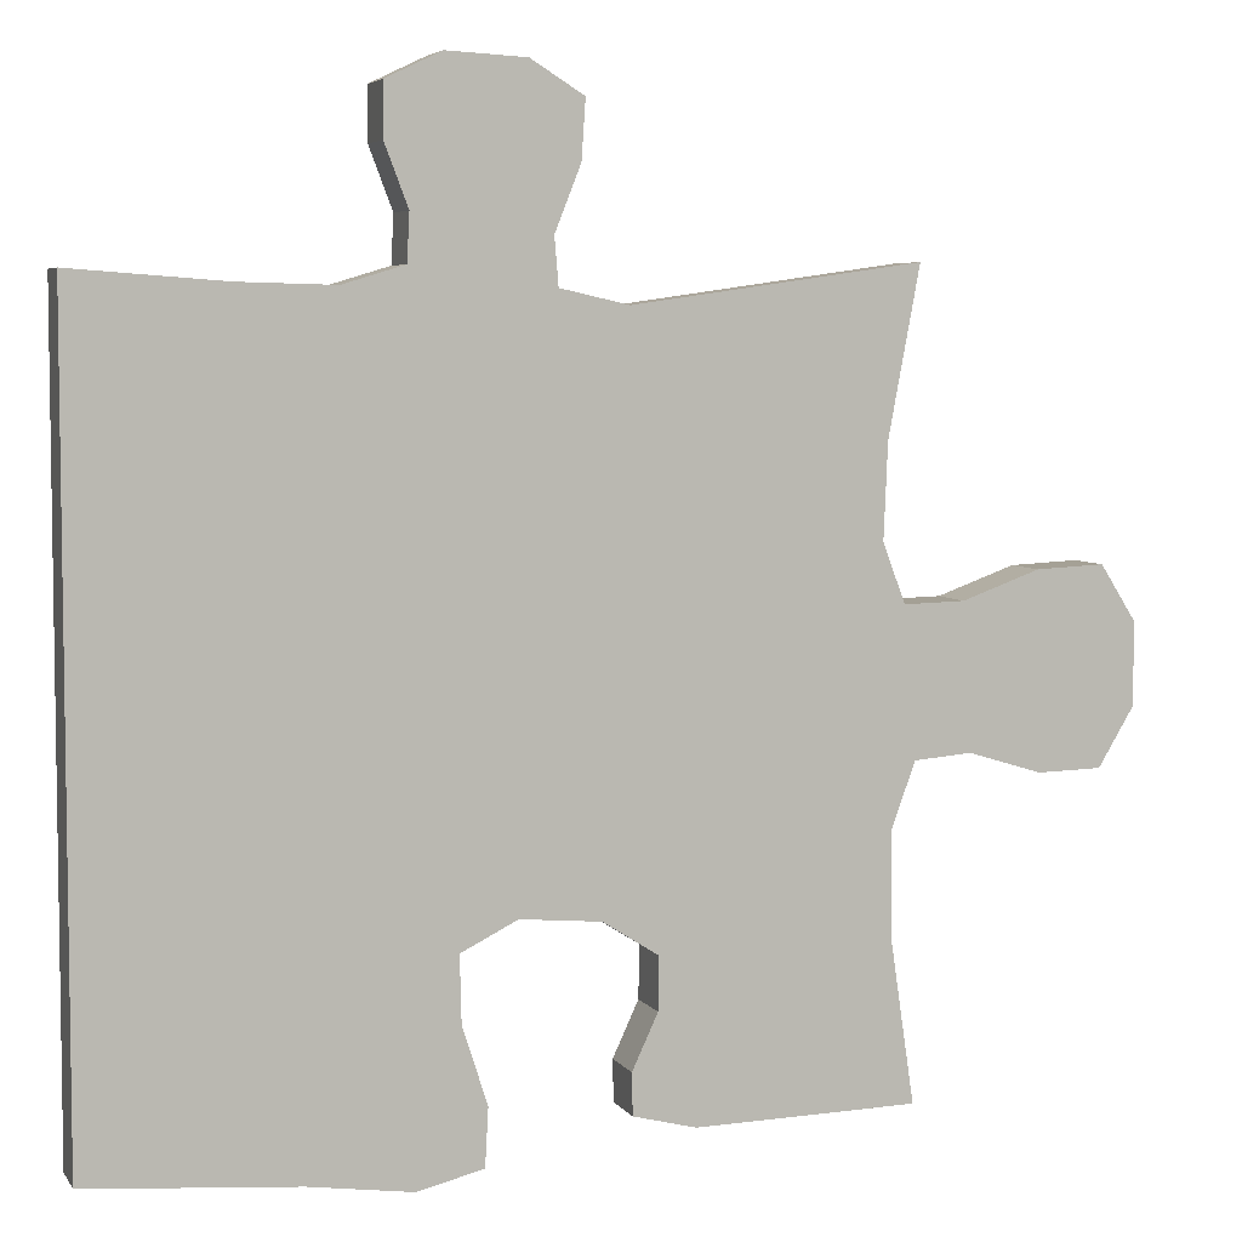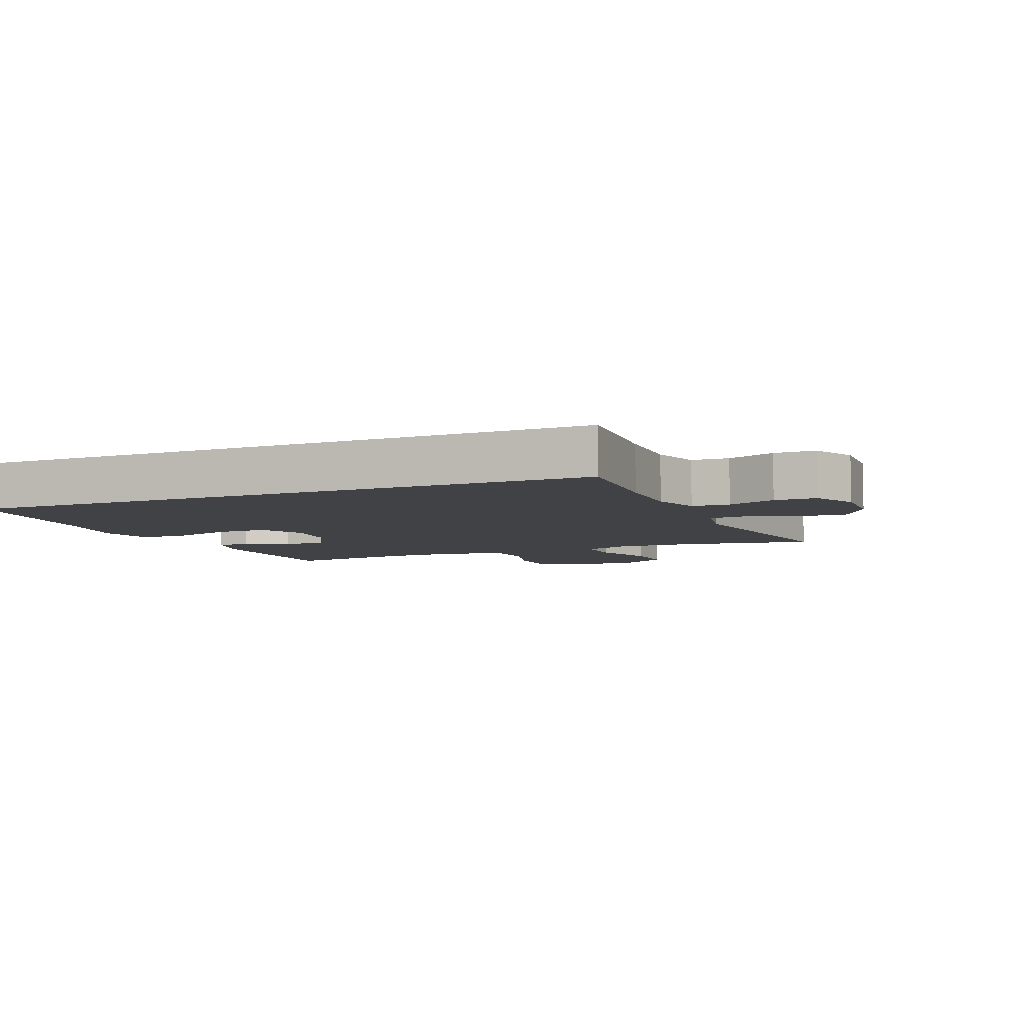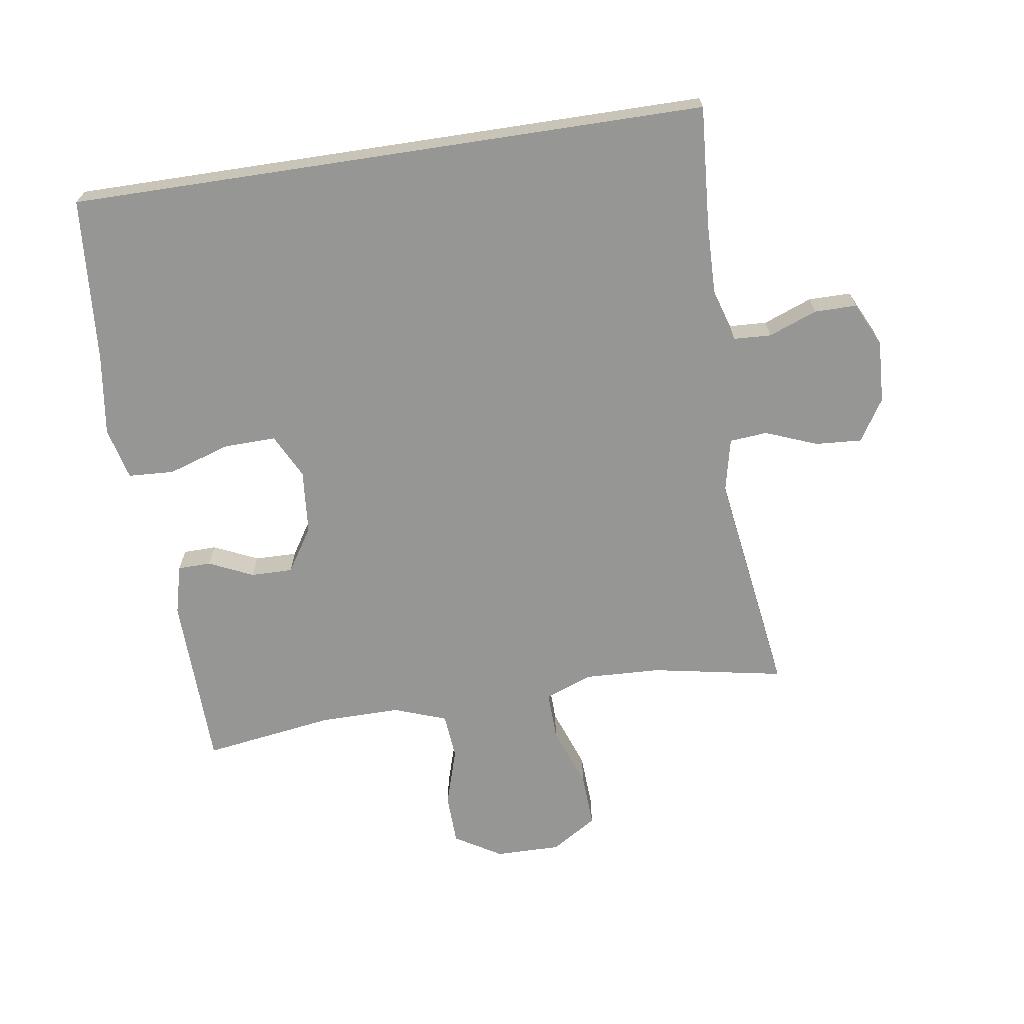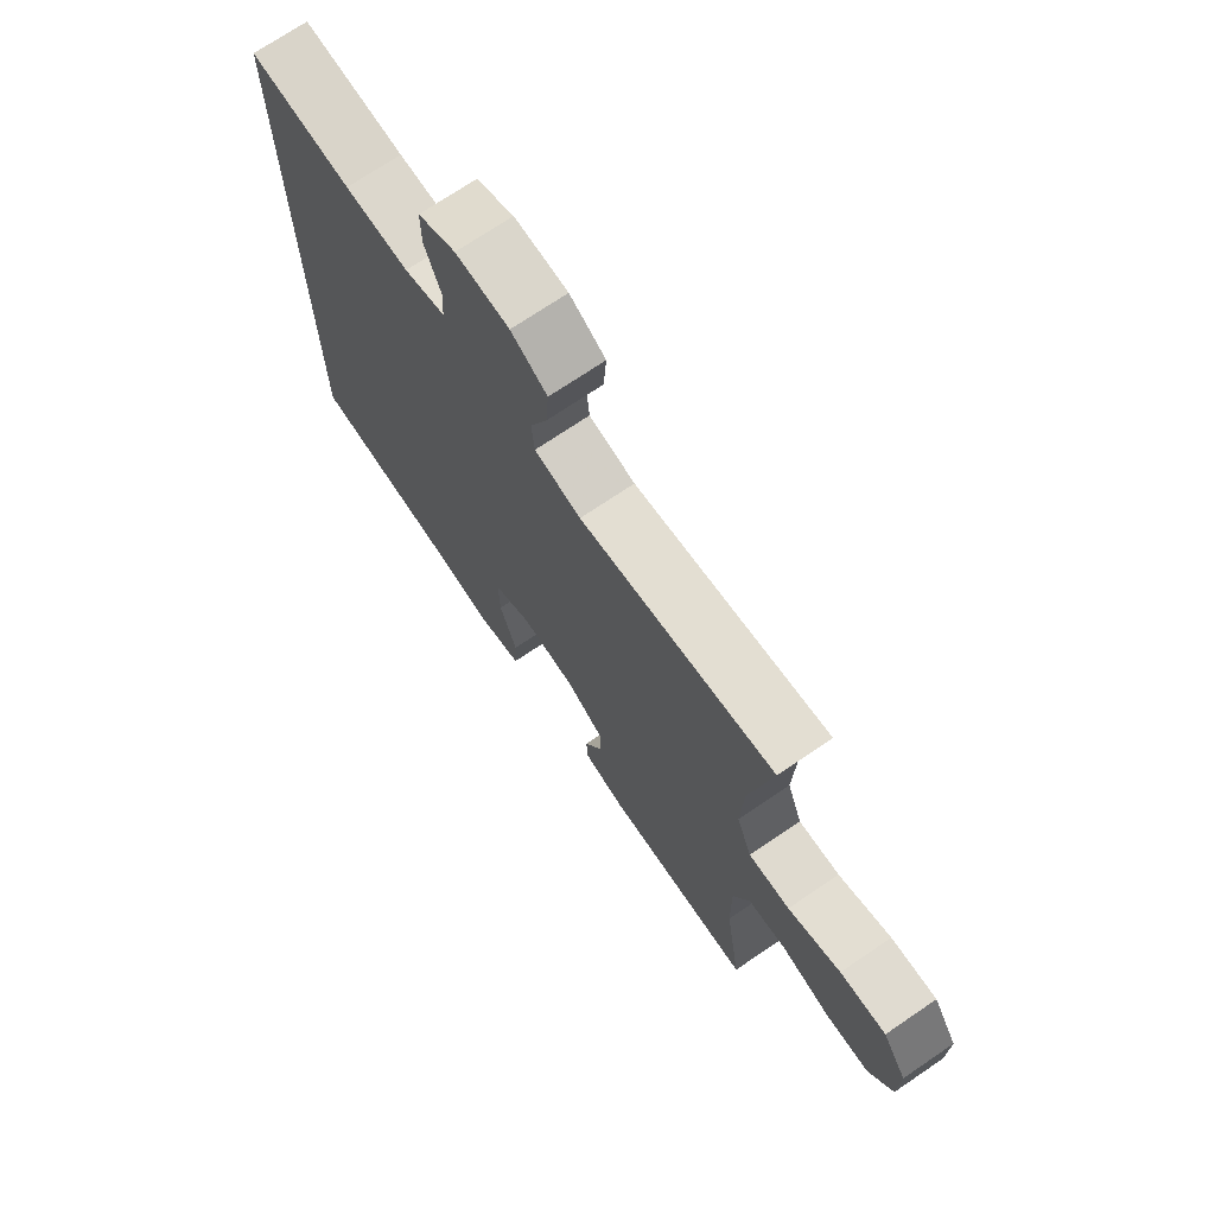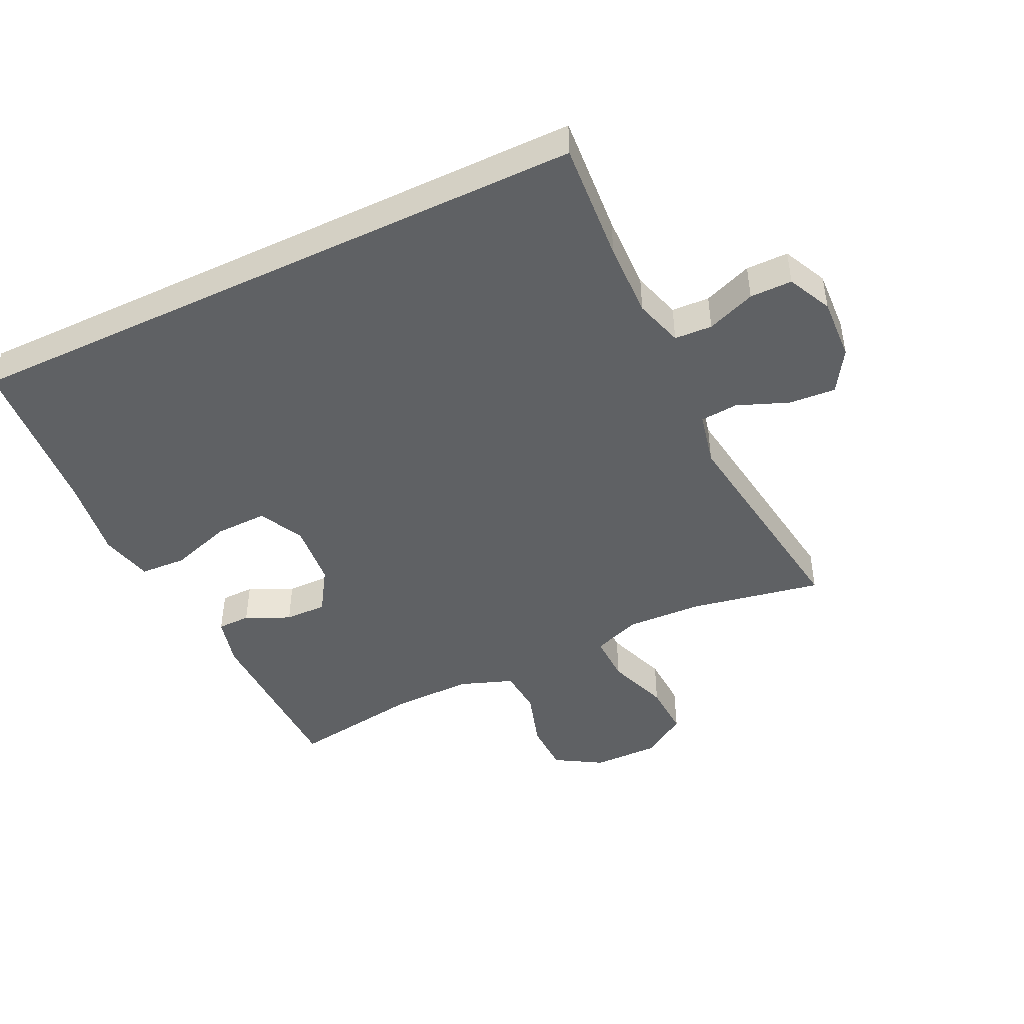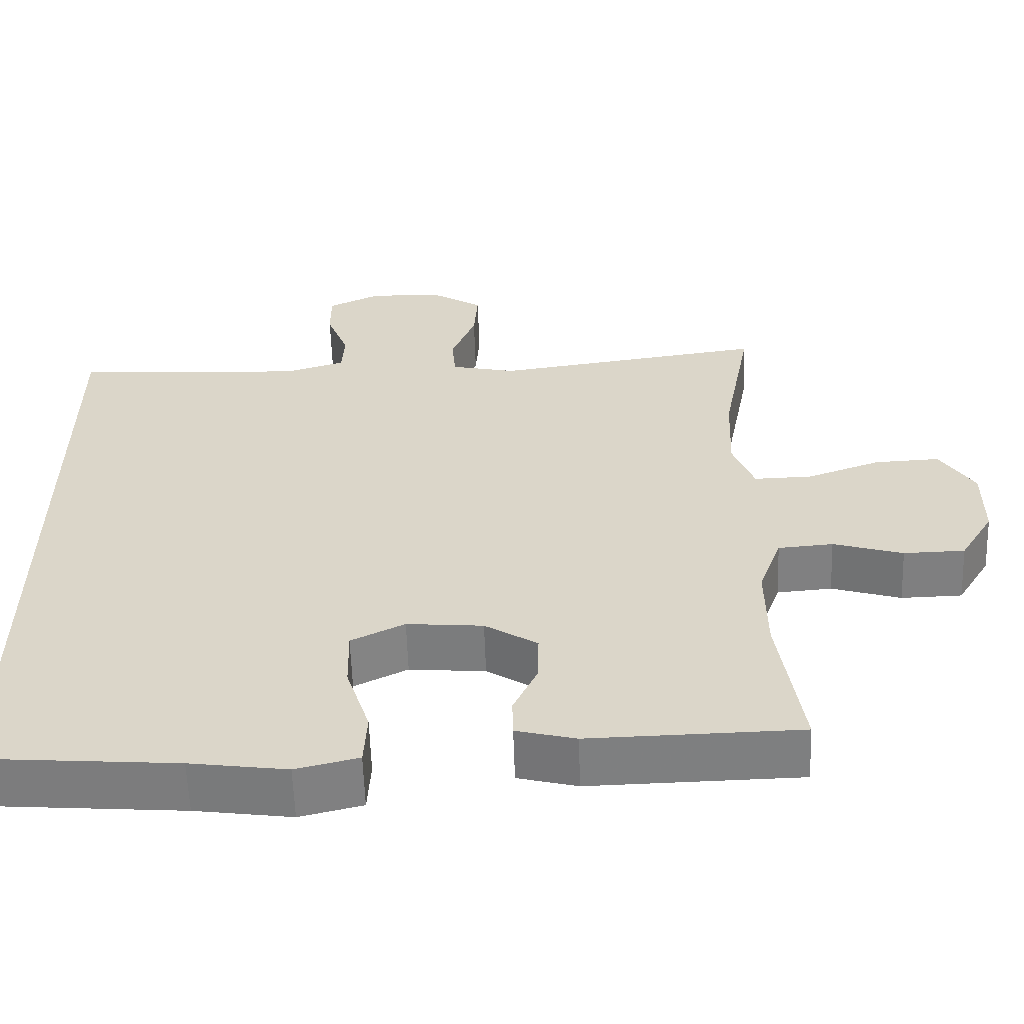
<metadata>
{"format":"obj","ext":"obj","renderer":"f3d","projection":"perspective","resolution":1024,"background":"white","views":[{"elev":5.4,"azim":-18.7,"up":"+Z"},{"elev":-6.3,"azim":-66.9,"up":"+Y"},{"elev":-67.7,"azim":-81.3,"up":"+Y"},{"elev":71.8,"azim":55.8,"up":"+Z"},{"elev":-45.8,"azim":-64.4,"up":"+Y"},{"elev":-59.5,"azim":1.9,"up":"+Z"}]}
</metadata>
<code>
v -0.5 0.07 -0.513
v -0.5 0.07 0.487
v -0.311 0.07 0.473
v -0.193 0.07 0.47
v -0.117 0.07 0.493
v -0.114 0.07 0.552
v -0.143 0.07 0.628
v -0.143 0.07 0.694
v -0.074 0.07 0.727
v 0.024 0.07 0.722
v 0.09 0.07 0.681
v 0.085 0.07 0.608
v 0.053 0.07 0.527
v 0.058 0.07 0.468
v 0.143 0.07 0.449
v 0.5 0.07 0.5
v 0.461 0.07 0.293
v 0.456 0.07 0.174
v 0.484 0.07 0.1
v 0.56 0.07 0.102
v 0.657 0.07 0.137
v 0.742 0.07 0.141
v 0.787 0.07 0.07
v 0.786 0.07 -0.033
v 0.742 0.07 -0.106
v 0.662 0.07 -0.108
v 0.571 0.07 -0.08
v 0.499 0.07 -0.086
v 0.469 0.07 -0.169
v 0.47 0.07 -0.295
v 0.5 0.07 -0.5
v 0.224 0.07 -0.506
v 0.146 0.07 -0.486
v 0.145 0.07 -0.434
v 0.177 0.07 -0.365
v 0.178 0.07 -0.299
v 0.109 0.07 -0.255
v 0.009 0.07 -0.246
v -0.061 0.07 -0.281
v -0.059 0.07 -0.363
v -0.028 0.07 -0.46
v -0.032 0.07 -0.532
v -0.114 0.07 -0.552
v -0.241 0.07 -0.534
v -0.5 0 -0.513
v -0.5 0 0.487
v -0.311 0 0.473
v -0.193 0 0.47
v -0.117 0 0.493
v -0.114 0 0.552
v -0.143 0 0.628
v -0.143 0 0.694
v -0.074 0 0.727
v 0.024 0 0.722
v 0.09 0 0.681
v 0.085 0 0.608
v 0.053 0 0.527
v 0.058 0 0.468
v 0.143 0 0.449
v 0.5 0 0.5
v 0.461 0 0.293
v 0.456 0 0.174
v 0.484 0 0.1
v 0.56 0 0.102
v 0.657 0 0.137
v 0.742 0 0.141
v 0.787 0 0.07
v 0.786 0 -0.033
v 0.742 0 -0.106
v 0.662 0 -0.108
v 0.571 0 -0.08
v 0.499 0 -0.086
v 0.469 0 -0.169
v 0.47 0 -0.295
v 0.5 0 -0.5
v 0.224 0 -0.506
v 0.146 0 -0.486
v 0.145 0 -0.434
v 0.177 0 -0.365
v 0.178 0 -0.299
v 0.109 0 -0.255
v 0.009 0 -0.246
v -0.061 0 -0.281
v -0.059 0 -0.363
v -0.028 0 -0.46
v -0.032 0 -0.532
v -0.114 0 -0.552
v -0.241 0 -0.534
f 42 43 44
f 41 42 44
f 40 41 44
f 1 2 3
f 44 1 3
f 40 44 3
f 39 40 3
f 38 39 3 4
f 37 38 4 5
f 36 37 5 6
f 33 34 35
f 32 33 35
f 31 32 35
f 30 31 35
f 29 30 35 36
f 28 29 36 6
f 25 26 27
f 24 25 27
f 23 24 27
f 22 23 27
f 21 22 27
f 20 21 27
f 19 20 27 28
f 18 19 28 6
f 15 16 17
f 14 15 17 18
f 11 12 13
f 10 11 13
f 9 10 13
f 8 9 13
f 7 8 13
f 6 7 13
f 6 13 14
f 6 14 18
f 88 87 86
f 88 86 85
f 88 85 84
f 47 46 45
f 47 45 88
f 47 88 84
f 47 84 83
f 48 47 83 82
f 49 48 82 81
f 50 49 81 80
f 79 78 77
f 79 77 76
f 79 76 75
f 79 75 74
f 80 79 74 73
f 50 80 73 72
f 71 70 69
f 71 69 68
f 71 68 67
f 71 67 66
f 71 66 65
f 71 65 64
f 72 71 64 63
f 50 72 63 62
f 61 60 59
f 62 61 59 58
f 57 56 55
f 57 55 54
f 57 54 53
f 57 53 52
f 57 52 51
f 57 51 50
f 58 57 50
f 62 58 50
f 1 45 46 2
f 2 46 47 3
f 3 47 48 4
f 4 48 49 5
f 5 49 50 6
f 6 50 51 7
f 7 51 52 8
f 8 52 53 9
f 9 53 54 10
f 10 54 55 11
f 11 55 56 12
f 12 56 57 13
f 13 57 58 14
f 14 58 59 15
f 15 59 60 16
f 16 60 61 17
f 17 61 62 18
f 18 62 63 19
f 19 63 64 20
f 20 64 65 21
f 21 65 66 22
f 22 66 67 23
f 23 67 68 24
f 24 68 69 25
f 25 69 70 26
f 26 70 71 27
f 27 71 72 28
f 28 72 73 29
f 29 73 74 30
f 30 74 75 31
f 31 75 76 32
f 32 76 77 33
f 33 77 78 34
f 34 78 79 35
f 35 79 80 36
f 36 80 81 37
f 37 81 82 38
f 38 82 83 39
f 39 83 84 40
f 40 84 85 41
f 41 85 86 42
f 42 86 87 43
f 43 87 88 44
f 44 88 45 1

</code>
